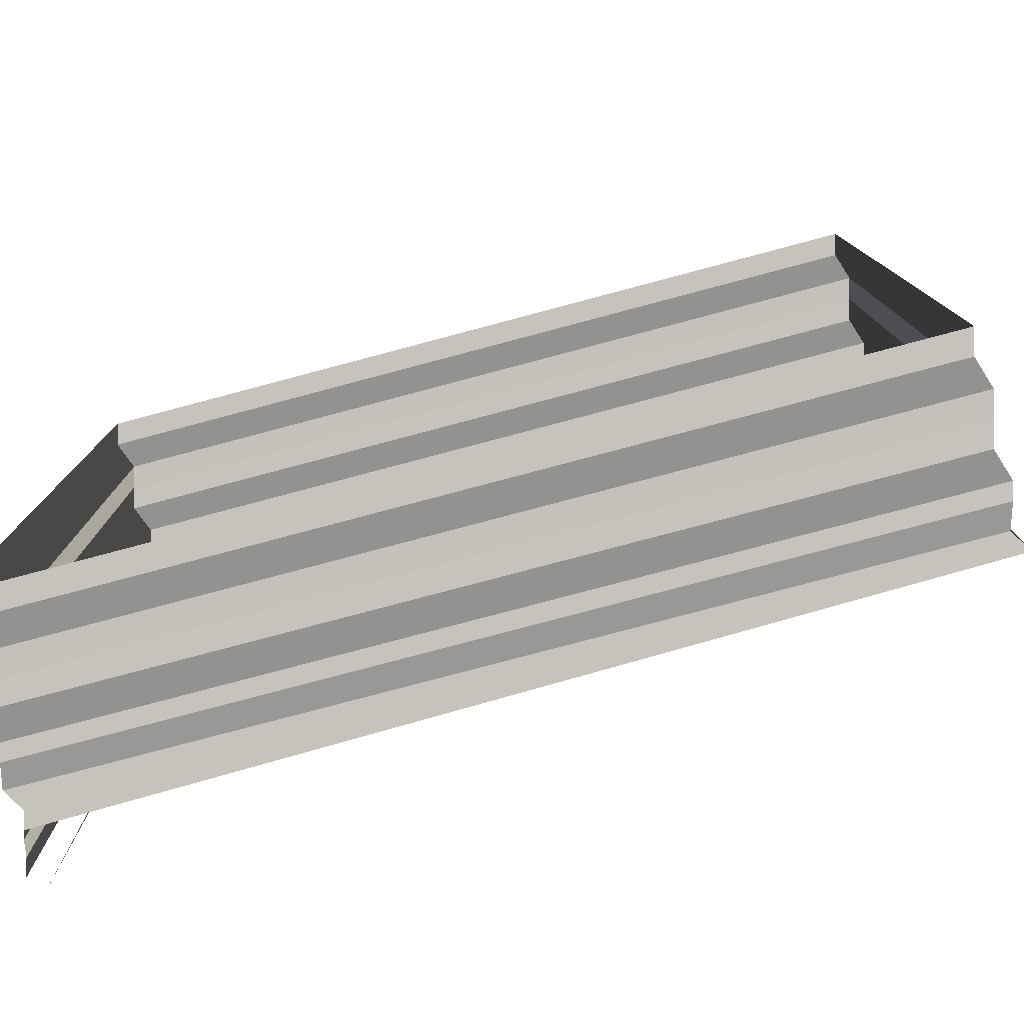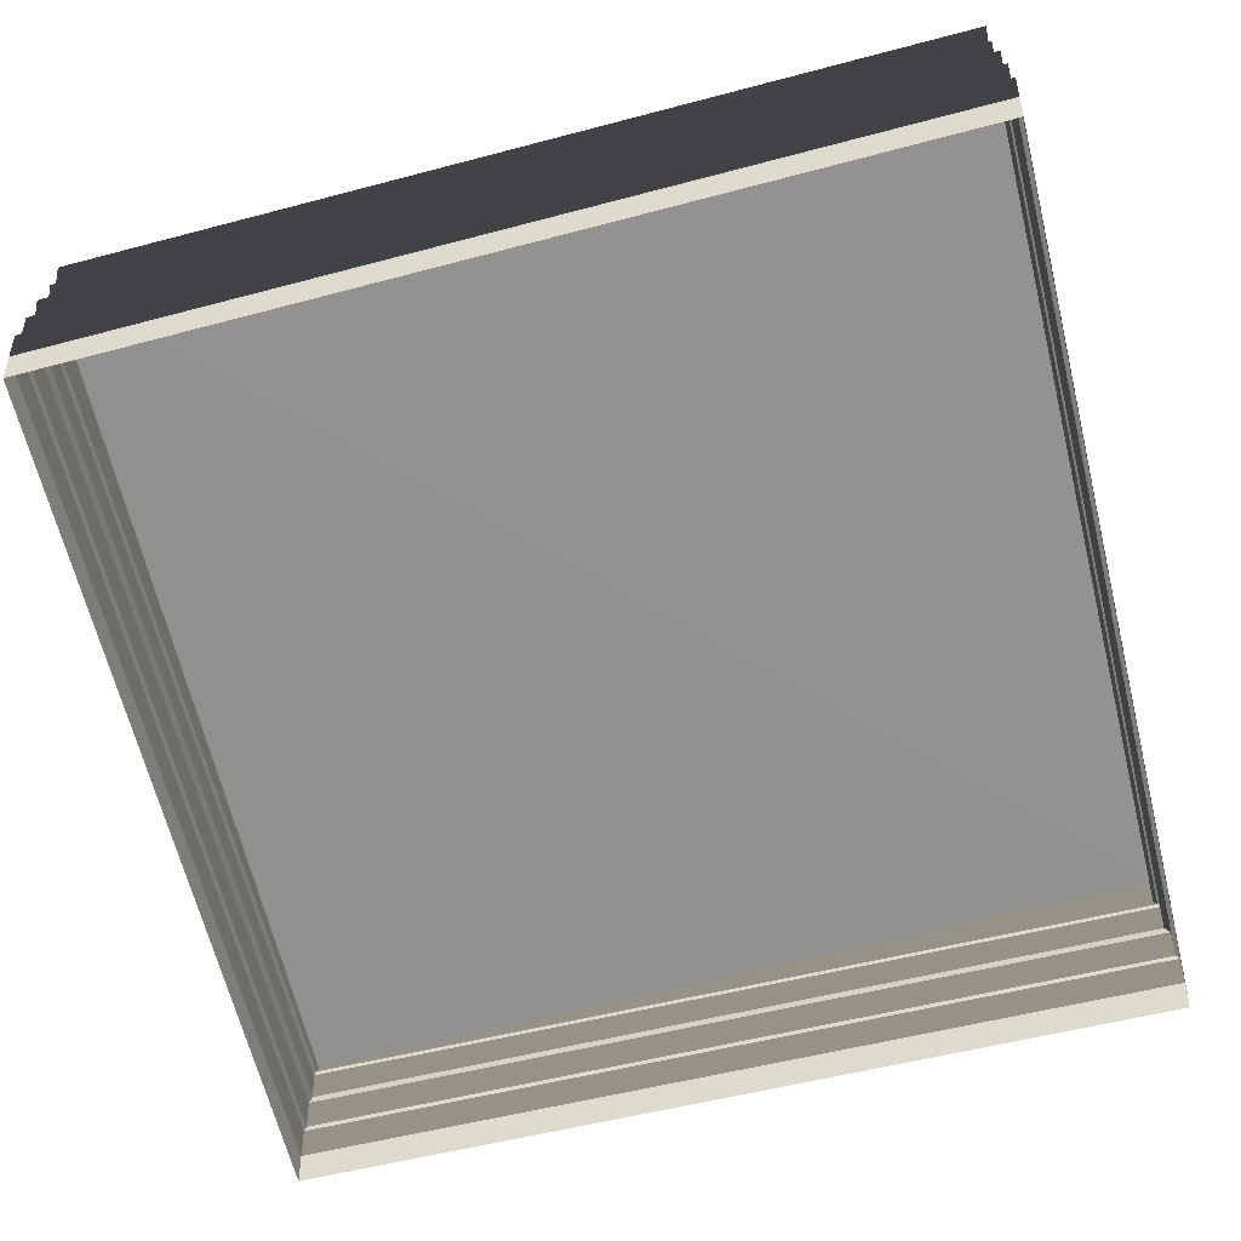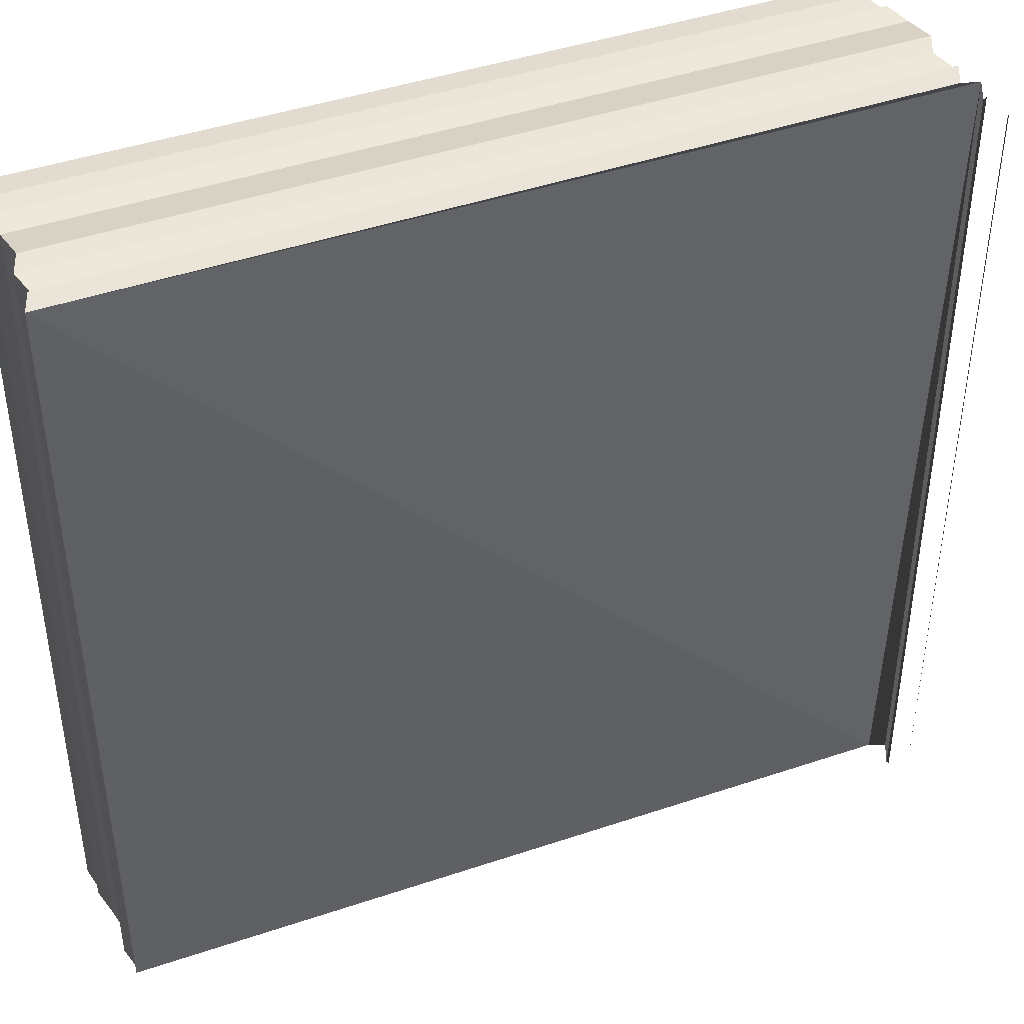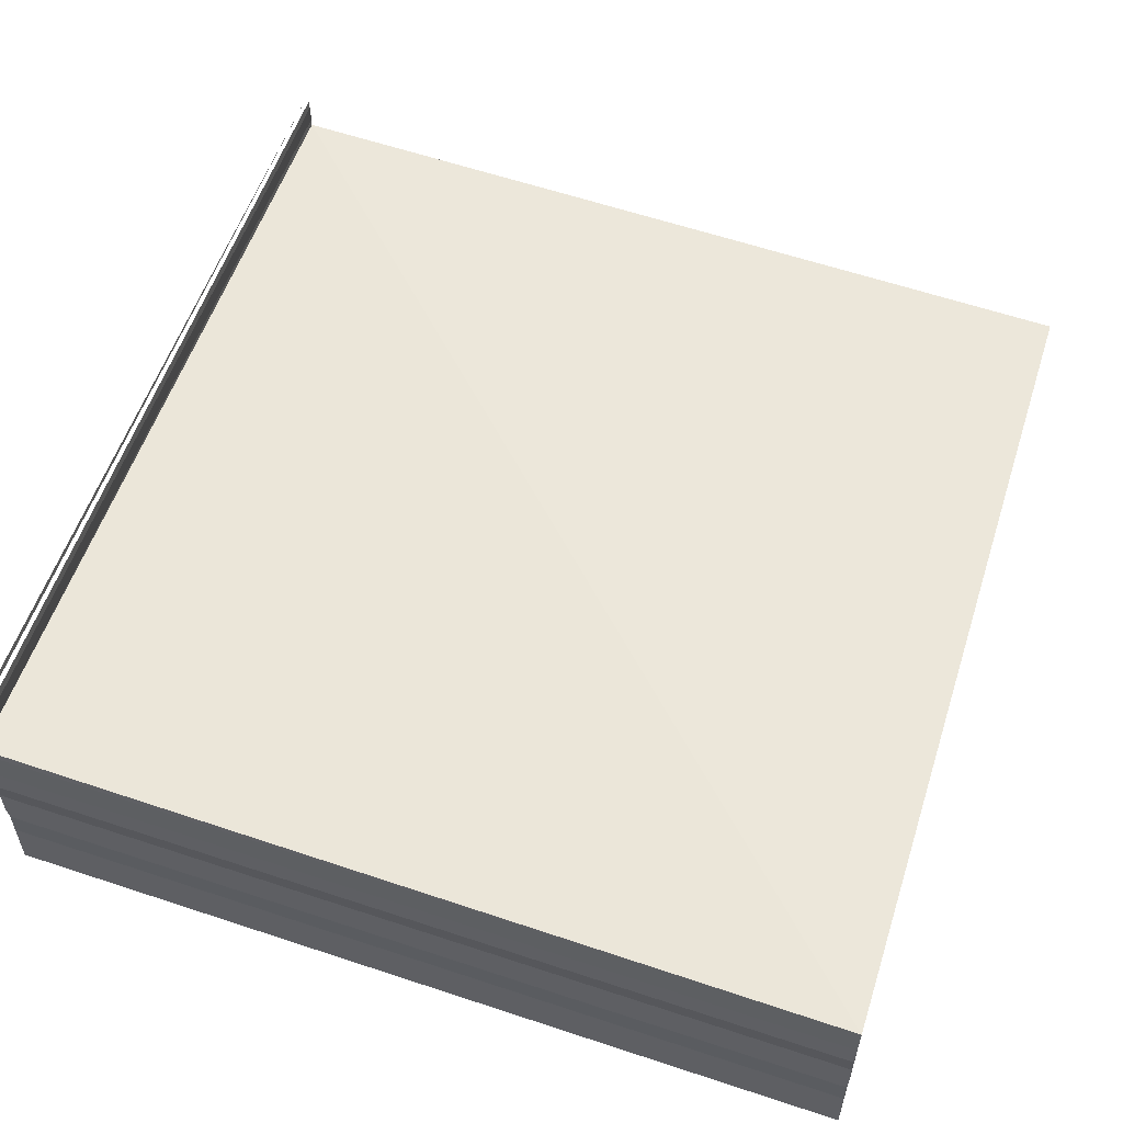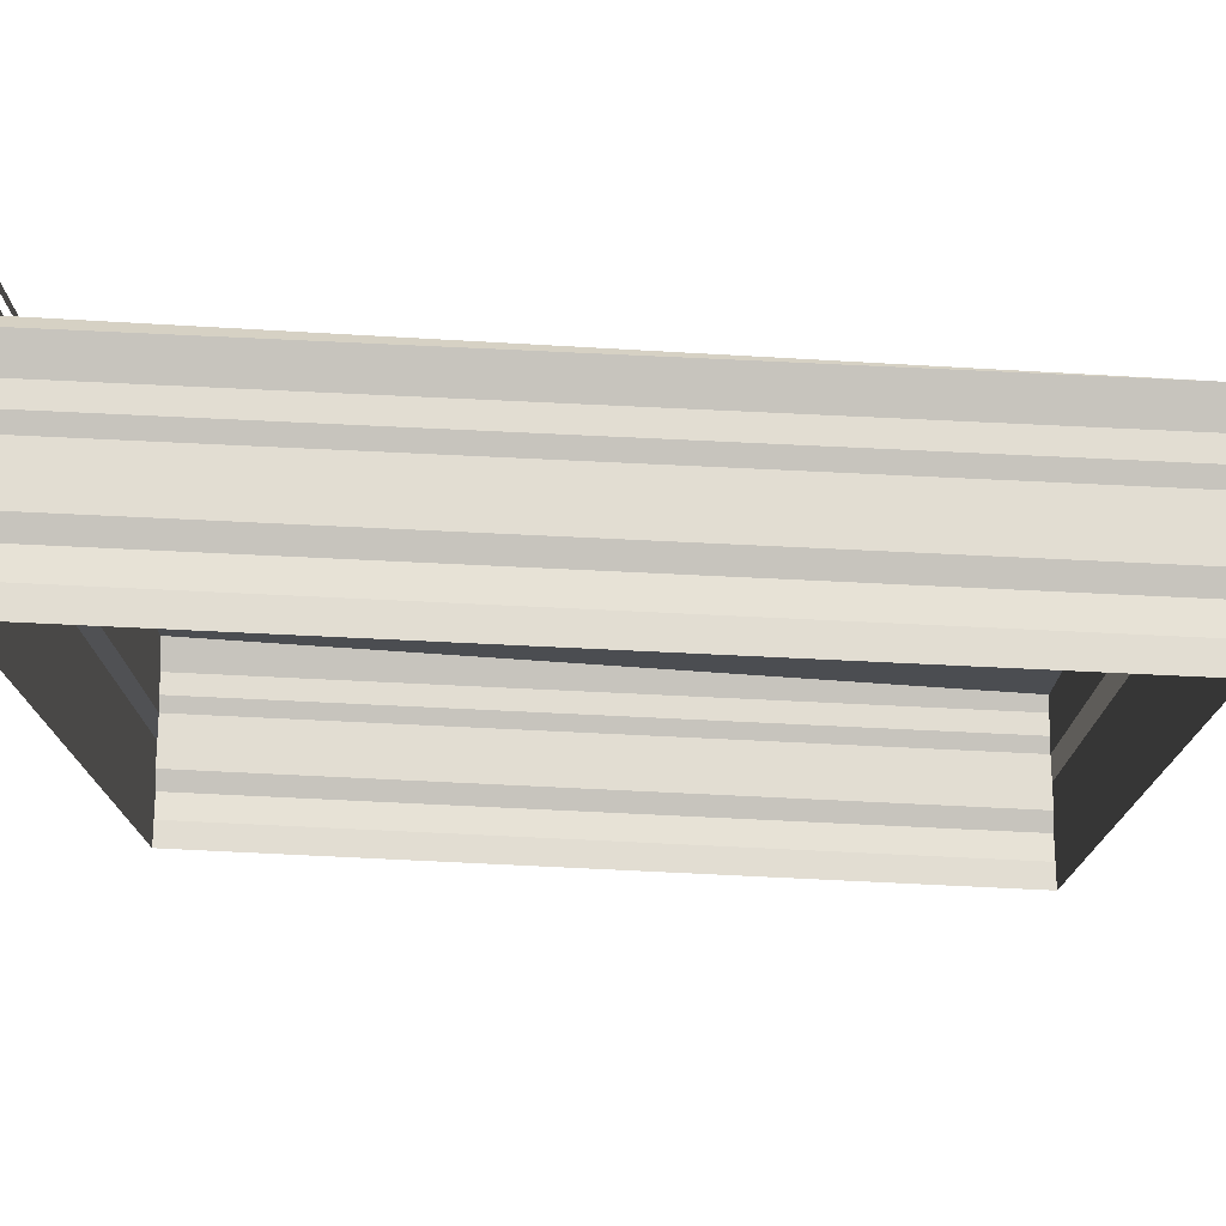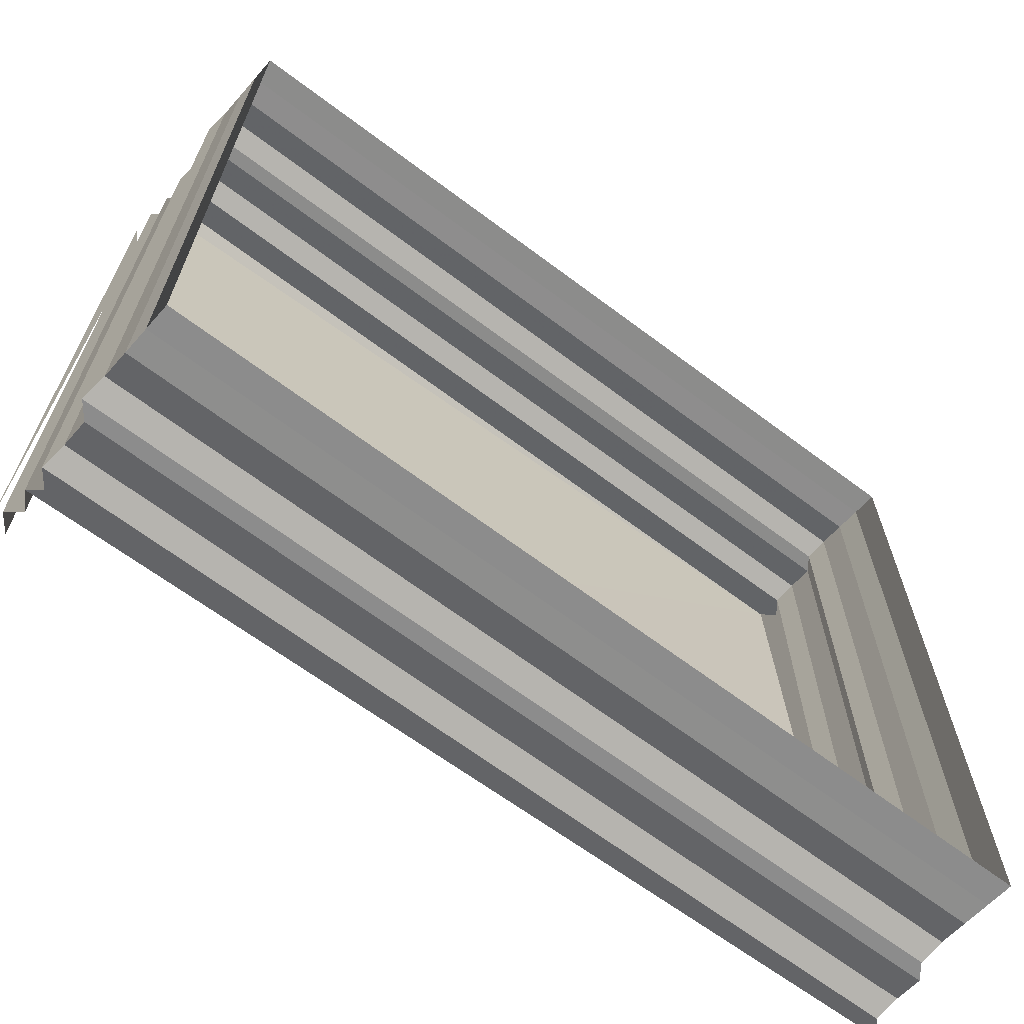
<metadata>
{"format":"obj","ext":"obj","renderer":"f3d","projection":"perspective","resolution":1024,"background":"white","views":[{"elev":-78.7,"azim":-165.4,"up":"+Y"},{"elev":-64.5,"azim":103.9,"up":"+Z"},{"elev":41.3,"azim":-23.9,"up":"+Y"},{"elev":56.5,"azim":-161.0,"up":"+Z"},{"elev":75.3,"azim":-177.4,"up":"+Y"},{"elev":-67.4,"azim":143.5,"up":"+Y"}]}
</metadata>
<code>
o 6203
v 2176 1880 14.97
v 2176 1880 14.97
v 2176 1880 14.97
v 2176 1880 14.97
v 2176 1880 14.97
v 2176 1880 14.97
v 2176 1880 14.97
v 2176 1880 14.97
v 2176 1880 14.97
v 2176 1880 14.97
v 2176 1880 14.97
v 2176 1880 14.97
v 2176 1880 14.97
v 2176 1880 14.97
v 2176 1880 14.97
v 2176 1880 14.97
v 2176 1880 14.97
v 2176 1880 14.97
v 2176 1880 14.97
v 2176 1880 14.97
v 2176 1880 14.97
v 2176 1880 14.97
v 2176 1880 14.97
v 2176 1880 14.97
v 2176 1880 14.97
v 2176 1880 14.97
v 2176 1880 14.97
v 2176 1880 14.97
v 2176 1880 14.97
v 2176 1880 14.97
v 2176 1880 14.97
v 2176 1880 14.97
v 2176 1880 14.97
v 2176 1880 14.97
v 2176 1880 14.97
v 2176 1880 14.97
v 2176 1880 14.97
v 2176 1880 14.97
v 2176 1880 14.97
v 2176 1880 14.97
v 2176 1880 14.97
v 2176 1880 14.97
v 2176 1880 14.97
v 2176 1880 14.97
v 2176 1880 14.97
v 2176 1880 14.97
v 2176 1880 14.97
v 2176 1880 14.97
v 2176 1880 14.97
v 2176 1880 14.97
v 2176 1880 14.97
v 2176 1880 14.97
v 2176 1880 14.97
v 2176 1880 14.97
v 2176 1880 14.97
v 2176 1880 14.97
v 2176 1880 14.97
v 2176 1880 14.97
v 2176 1880 14.97
v 2176 1880 14.97
v 2176 1880 14.97
v 2176 1880 14.97
v 2176 1880 14.97
v 2176 1880 14.97
v 2176 1880 14.97
v 2176 1880 14.97
v 2176 1880 14.97
v 2176 1880 14.97
v 2176 1880 14.97
v 2176 1880 14.97
v 2176 1880 14.97
v 2176 1880 14.97
v 2176 1880 14.97
v 2176 1880 14.97
v 2176 1880 14.97
v 2176 1880 14.97
v 2176 1880 14.97
v 2176 1880 14.97
v 2176 1880 14.97
v 2176 1880 14.97
v 2176 1880 14.97
v 2176 1880 14.97
v 2176 1880 14.97
v 2176 1880 14.97
v 2176 1880 14.97
v 2176 1880 14.97
v 2176 1880 14.97
v 2176 1880 14.97
v 2176 1880 14.97
v 2176 1880 14.97
v 2176 1880 14.97
v 2176 1880 14.97
v 2176 1880 14.97
v 2176 1880 14.97
v 2176 1880 14.97
v 2176 1880 14.97
v 2176 1880 14.97
v 2176 1880 14.97
v 2176 1880 14.97
v 2176 1880 14.97
v 2176 1880 14.97
v 2176 1880 14.97
v 2176 1880 14.97
v 2176 1880 14.97
v 2176 1880 14.97
v 2176 1880 14.97
v 2176 1880 14.97
v 2176 1880 14.97
v 2176 1880 14.97
v 2176 1880 14.97
v 2176 1880 14.97
v 2176 1880 14.97
v 2176 1880 14.97
v 2176 1880 14.97
v 2176 1880 14.97
v 2176 1880 14.97
v 2176 1880 14.97
v 2176 1880 14.97
v 2176 1880 14.97
v 2176 1880 14.97
v 2176 1880 14.97
v 2176 1880 14.97
v 2176 1880 14.97
v 2176 1880 14.97
v 2176 1880 14.97
v 2176 1880 14.97
v 2176 1880 14.97
v 2176 1880 14.97
v 2176 1880 14.97
v 2176 1880 14.97
v 2176 1880 14.97
v 2176 1880 14.97
v 2176 1880 14.97
v 2176 1880 14.97
v 2176 1880 14.97
v 2176 1880 14.97
v 2176 1880 14.97
v 2176 1880 14.97
v 2176 1880 14.97
v 2176 1880 14.97
v 2176 1880 14.97
v 2176 1880 14.97
v 2176 1880 14.97
v 2176 1880 14.97
v 2176 1880 14.97
v 2176 1880 14.97
v 2176 1880 14.97
v 2176 1880 14.97
v 2176 1880 14.97
v 2176 1880 14.97
v 2176 1880 14.97
v 2176 1880 14.97
v 2176 1880 14.97
v 2176 1880 14.97
v 2176 1880 14.97
v 2176 1880 14.97
v 2176 1880 14.97
v 2176 1880 14.97
v 2176 1880 14.97
v 2176 1880 14.97
v 2176 1880 14.97
f 1 2 3
f 3 4 5
f 4 6 7
f 5 8 9
f 8 7 10
f 9 11 12
f 11 10 13
f 12 14 15
f 14 13 16
f 15 17 18
f 17 16 19
f 18 20 21
f 20 19 22
f 21 23 24
f 23 22 25
f 24 26 27
f 26 25 28
f 27 29 30
f 29 28 31
f 30 32 33
f 34 31 33
f 35 36 32
f 37 38 36
f 39 40 33
f 41 42 40
f 43 44 38
f 45 43 46
f 46 47 48
f 49 50 47
f 51 52 50
f 53 54 45
f 54 55 44
f 56 57 54
f 58 59 55
f 60 51 61
f 61 62 63
f 64 65 60
f 66 67 59
f 68 66 69
f 70 71 67
f 72 70 68
f 73 74 71
f 75 73 72
f 76 77 74
f 78 76 75
f 79 80 78
f 81 82 64
f 82 83 52
f 82 84 83
f 85 86 81
f 86 87 84
f 88 89 85
f 89 90 87
f 91 92 88
f 92 93 90
f 94 95 93
f 96 94 91
f 97 98 96
f 99 100 101
f 101 102 103
f 102 104 105
f 103 106 107
f 106 105 108
f 107 109 110
f 109 108 111
f 110 112 113
f 112 111 114
f 113 115 116
f 115 114 117
f 116 118 119
f 118 117 120
f 119 121 122
f 121 120 123
f 122 124 34
f 124 123 62
f 125 126 127
f 125 128 129
f 129 130 131
f 132 133 134
f 134 135 136
f 137 138 139
f 139 140 141
f 142 143 144
f 144 145 146
f 147 148 149
f 149 150 151
f 152 153 154
f 154 155 156
f 157 158 159
f 160 161 159

</code>
